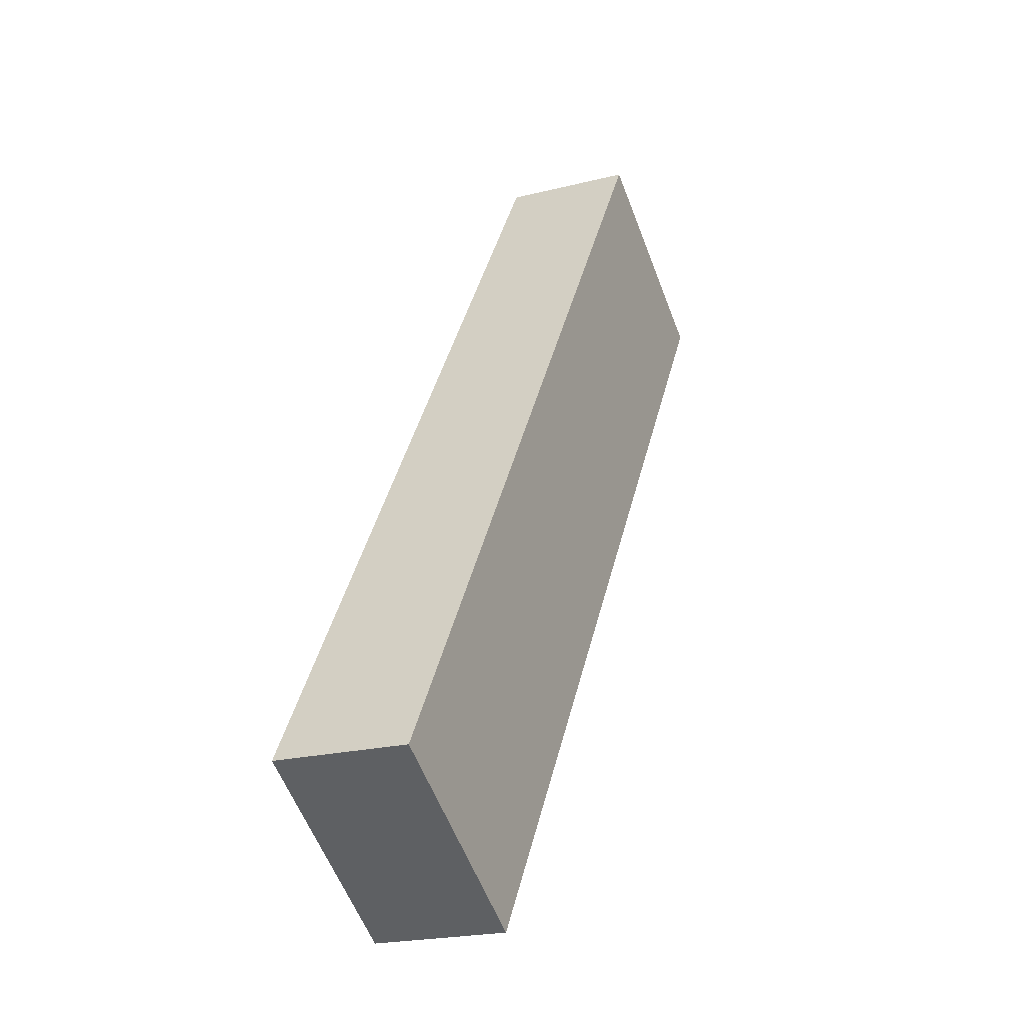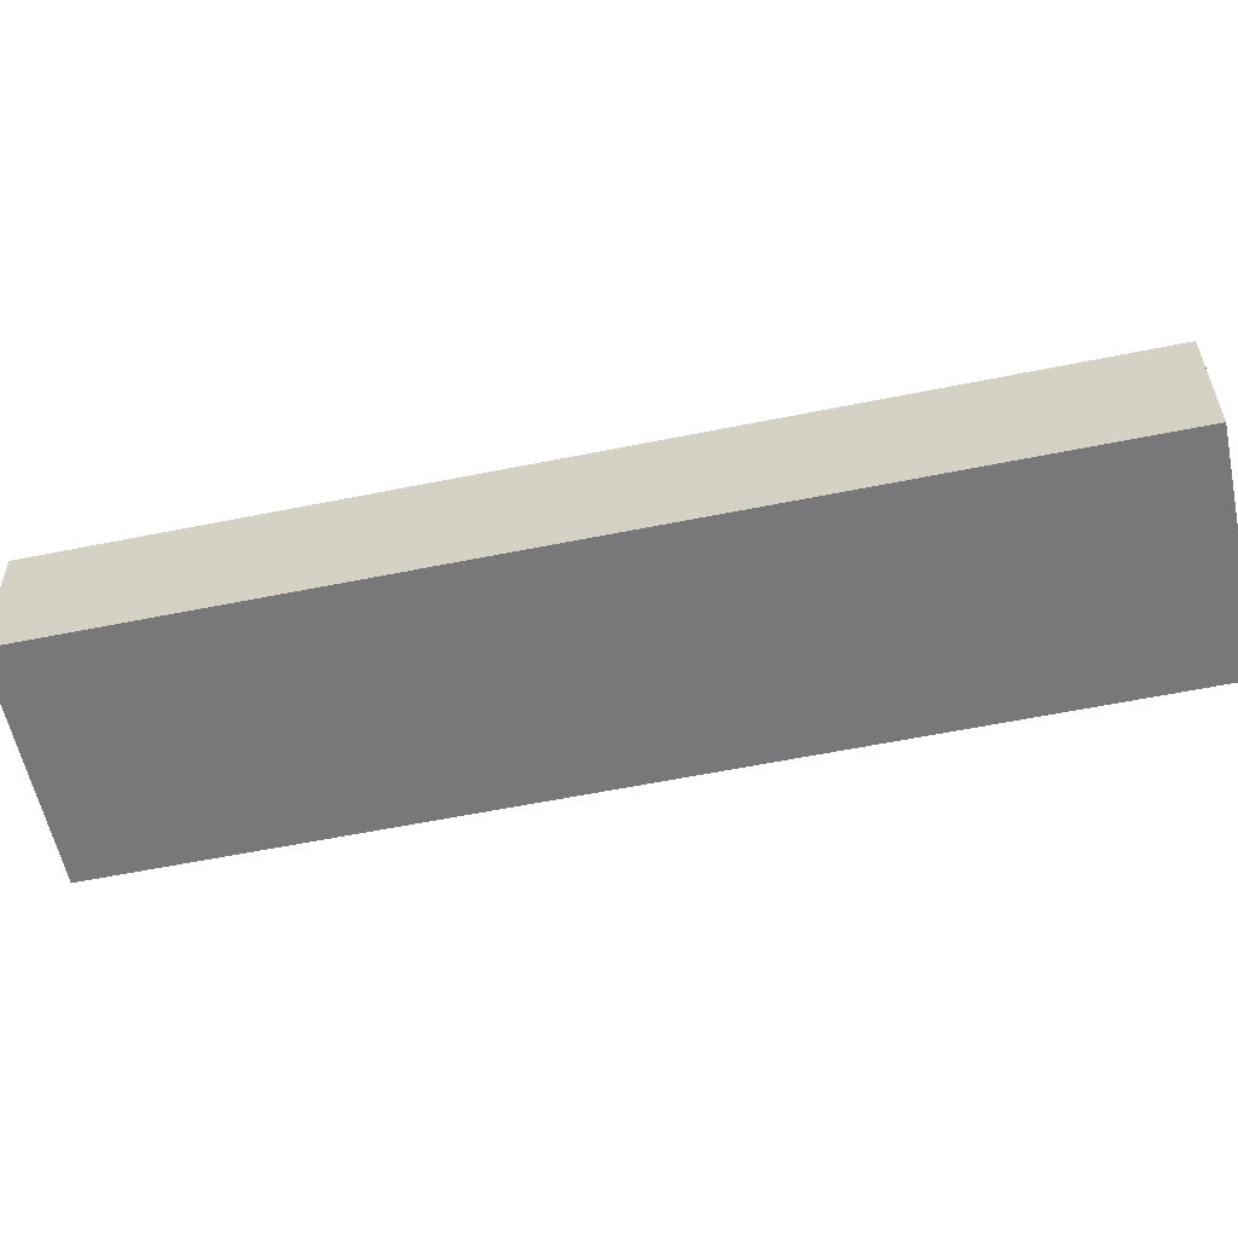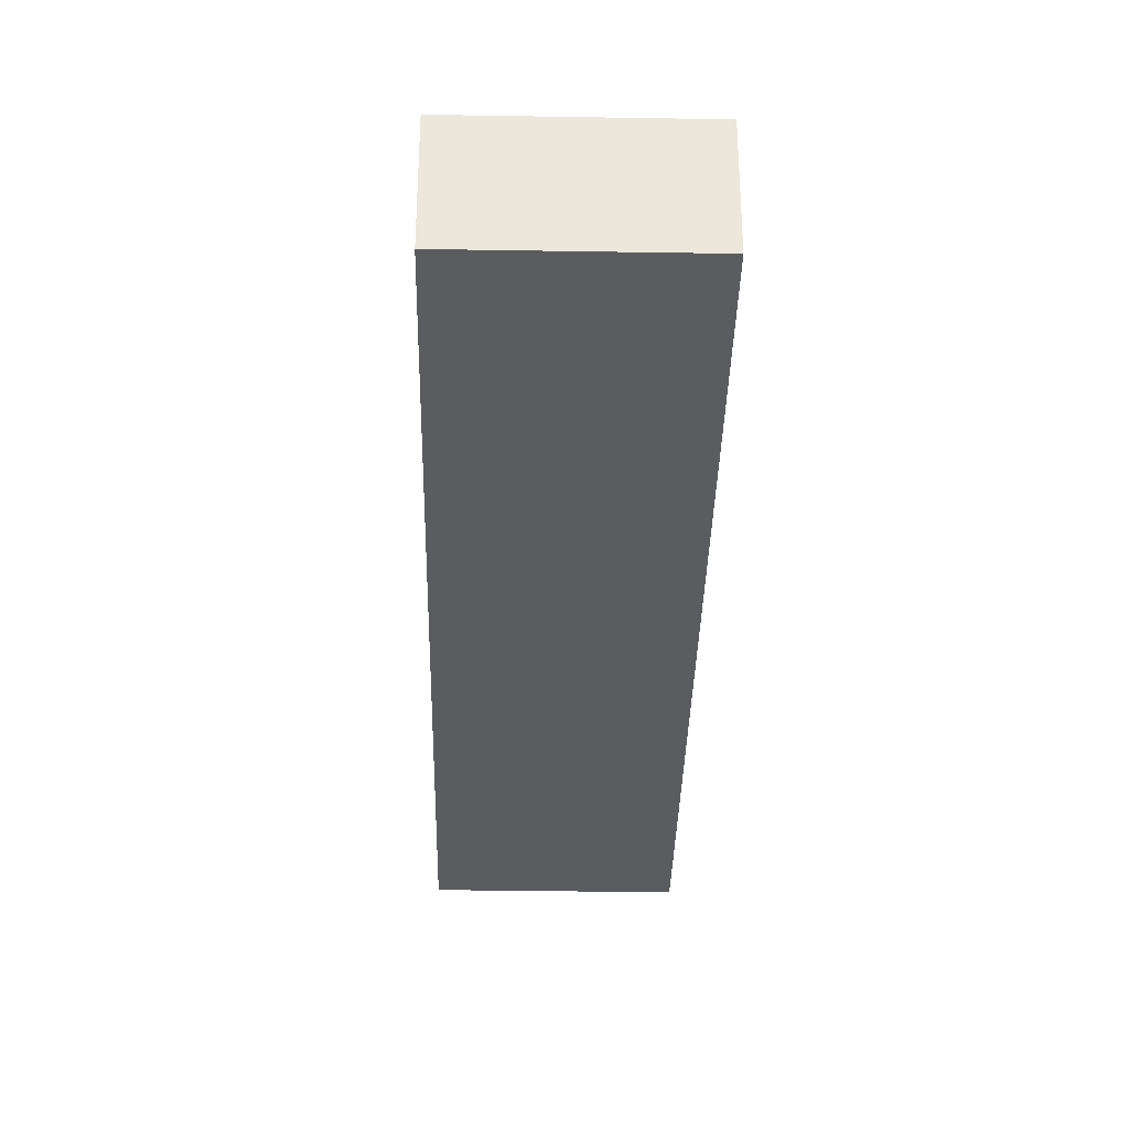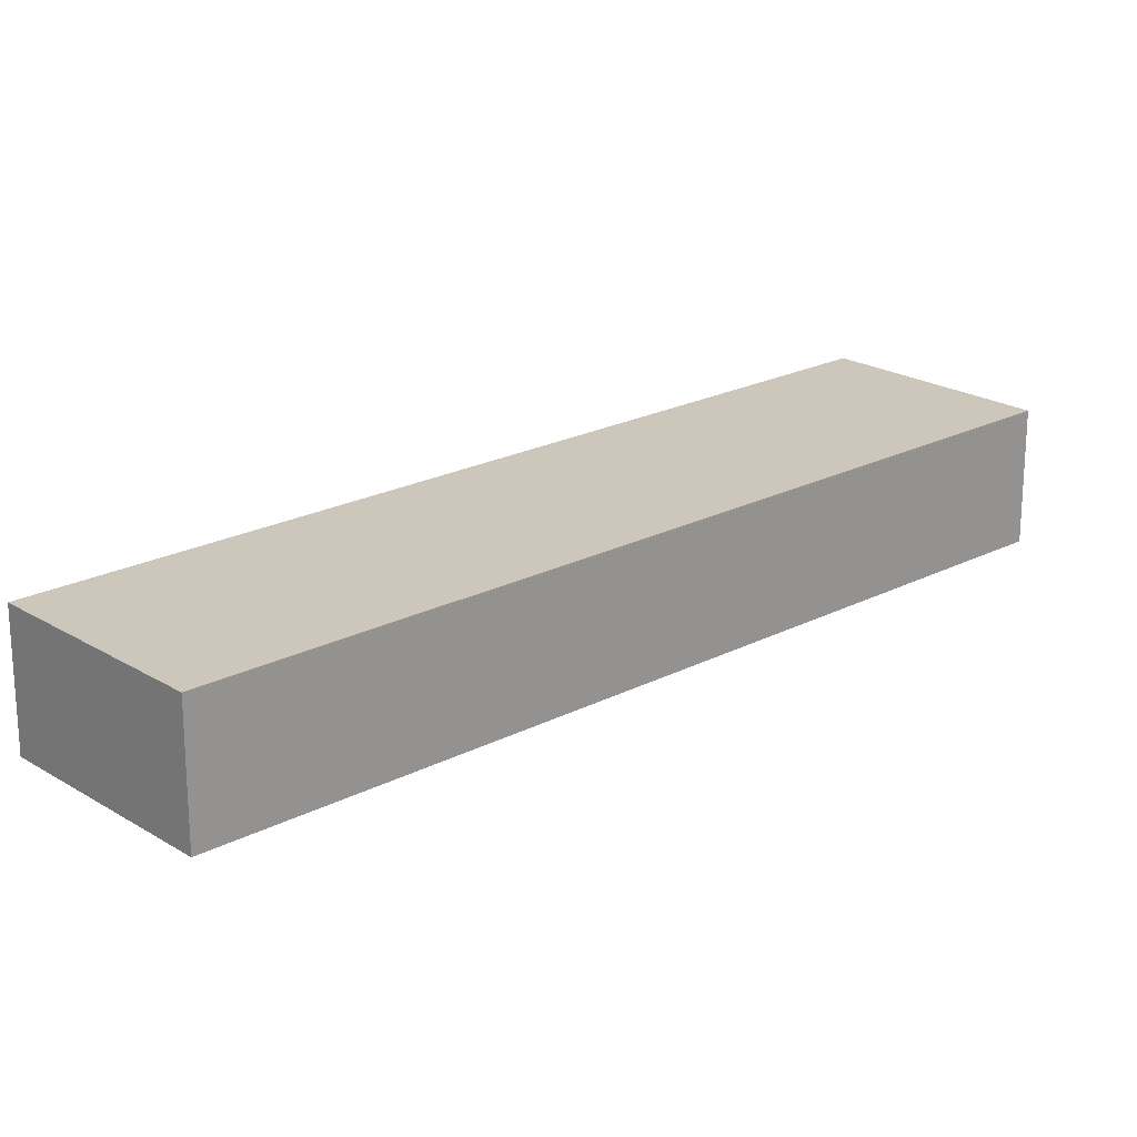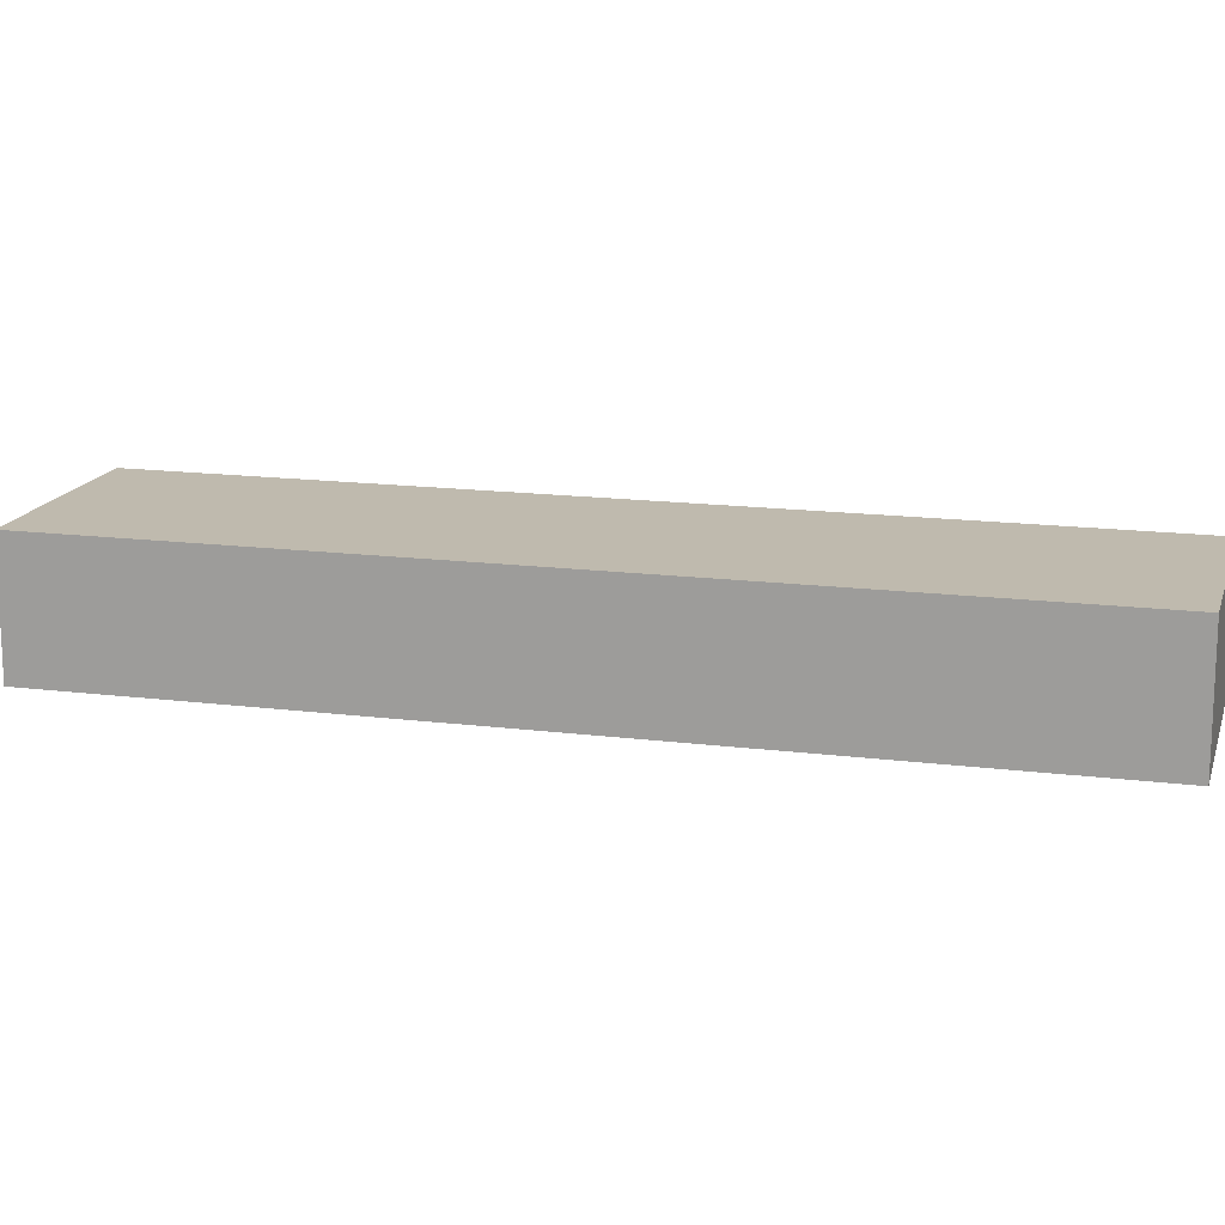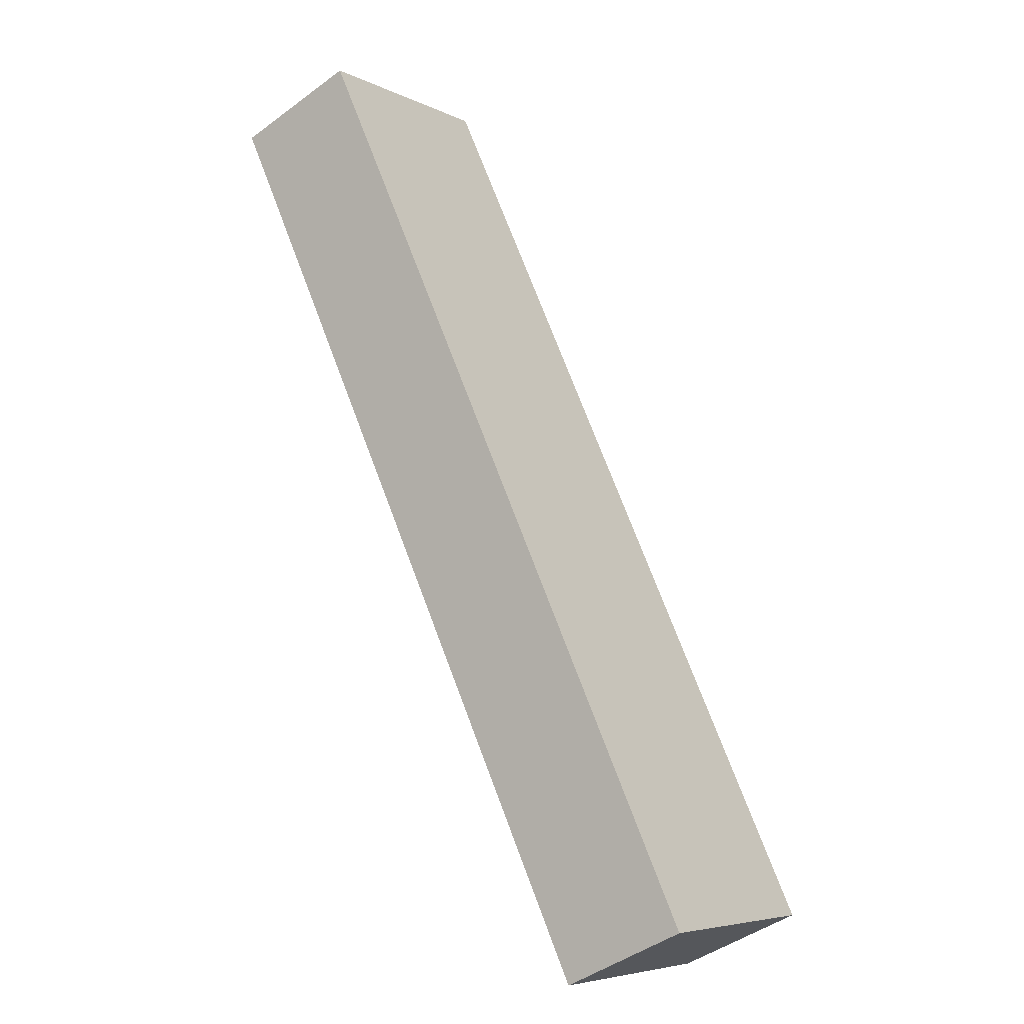
<metadata>
{"format":"obj","ext":"obj","renderer":"f3d","projection":"perspective","resolution":1024,"background":"white","views":[{"elev":-21.3,"azim":-65.7,"up":"+Z"},{"elev":-57.6,"azim":134.2,"up":"+Y"},{"elev":-34.9,"azim":-149.0,"up":"+Y"},{"elev":21.3,"azim":79.6,"up":"+Y"},{"elev":15.6,"azim":-42.8,"up":"+Y"},{"elev":-45.3,"azim":130.6,"up":"+Z"}]}
</metadata>
<code>
v  3.462 0.886 5.486
v  1.325 0.886 -0.836
v  0 0.886 5.425e-17
v  4.787 0.886 4.65
v  0 0 0
v  3.462 -3.359e-16 5.486
v  4.787 -2.847e-16 4.65
v  1.325 5.119e-17 -0.836
g defaultobject
f 1 2 3
f 2 1 4
f 5 1 3
f 1 5 6
f 6 4 1
f 4 6 7
f 7 2 4
f 2 7 8
f 8 3 2
f 3 8 5
f 8 6 5
f 6 8 7

</code>
